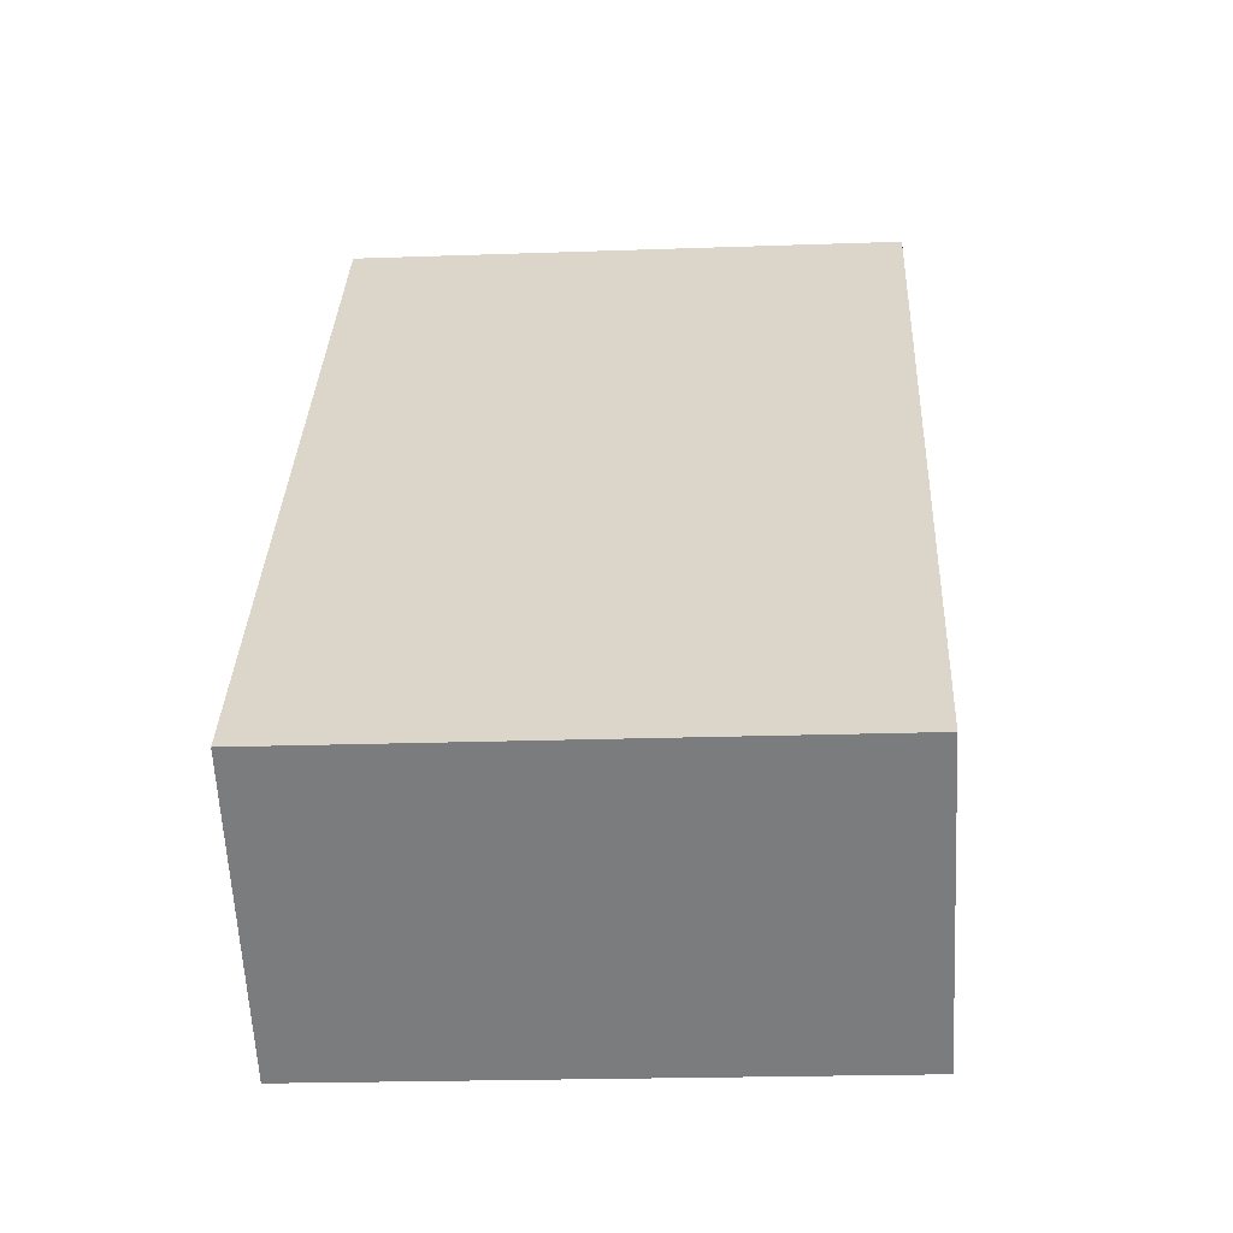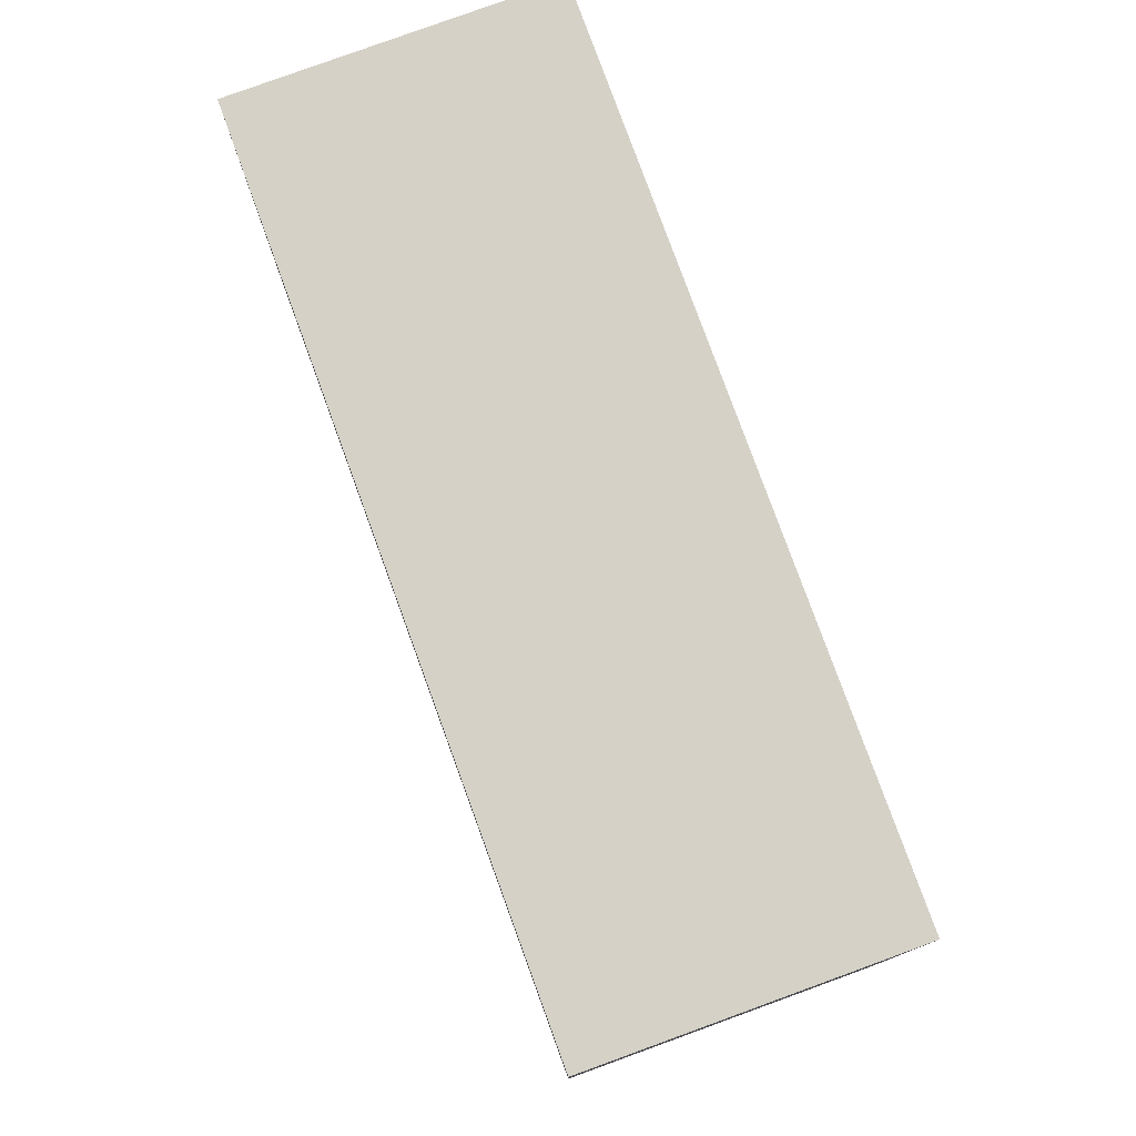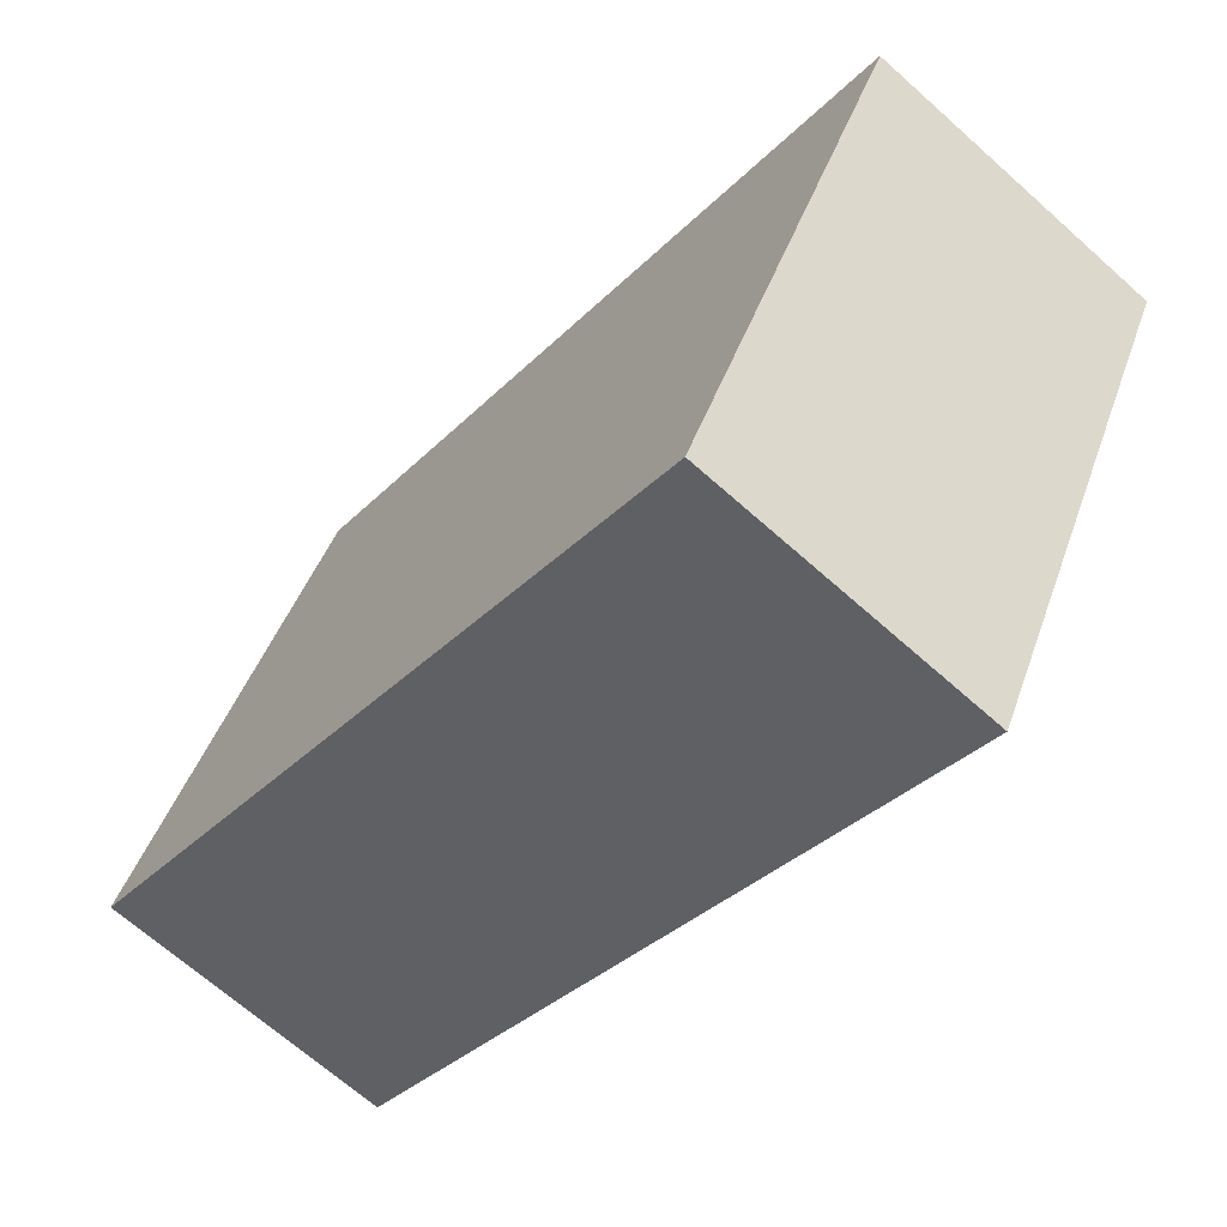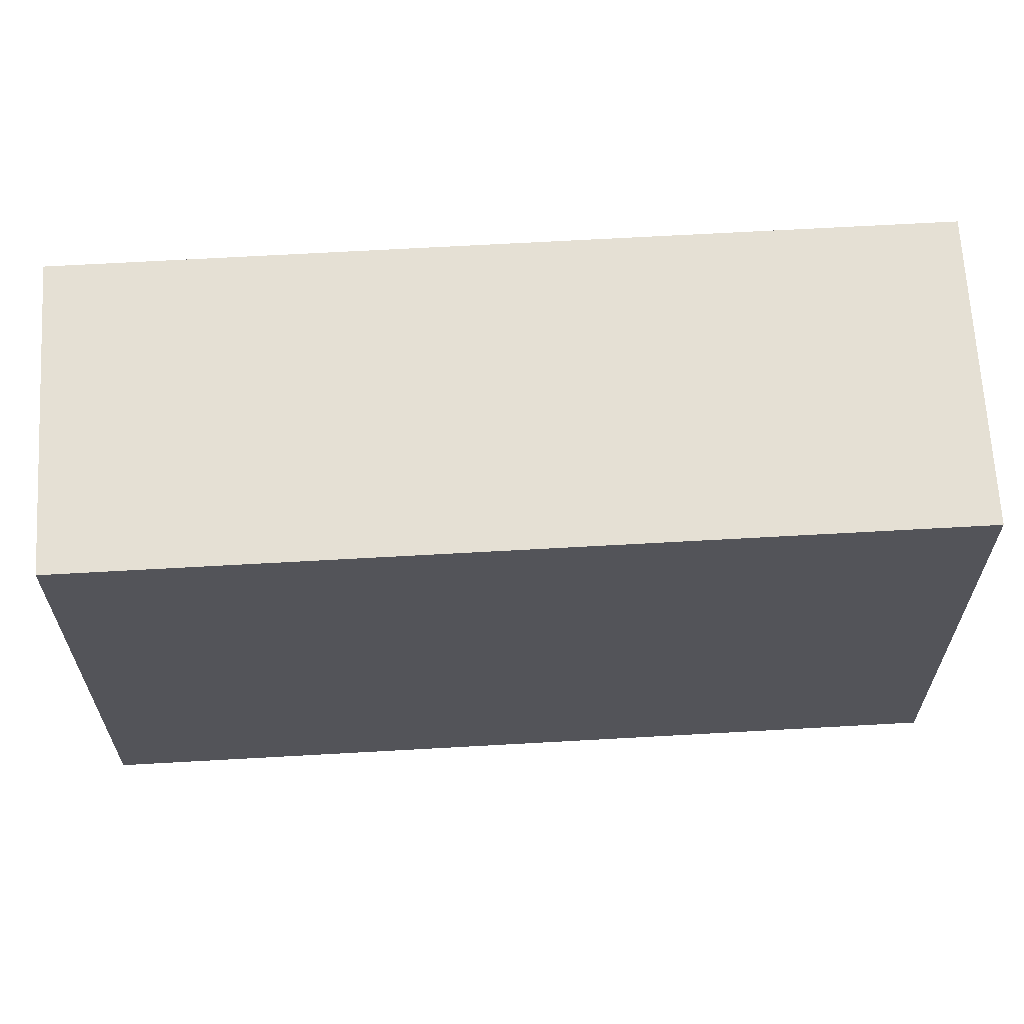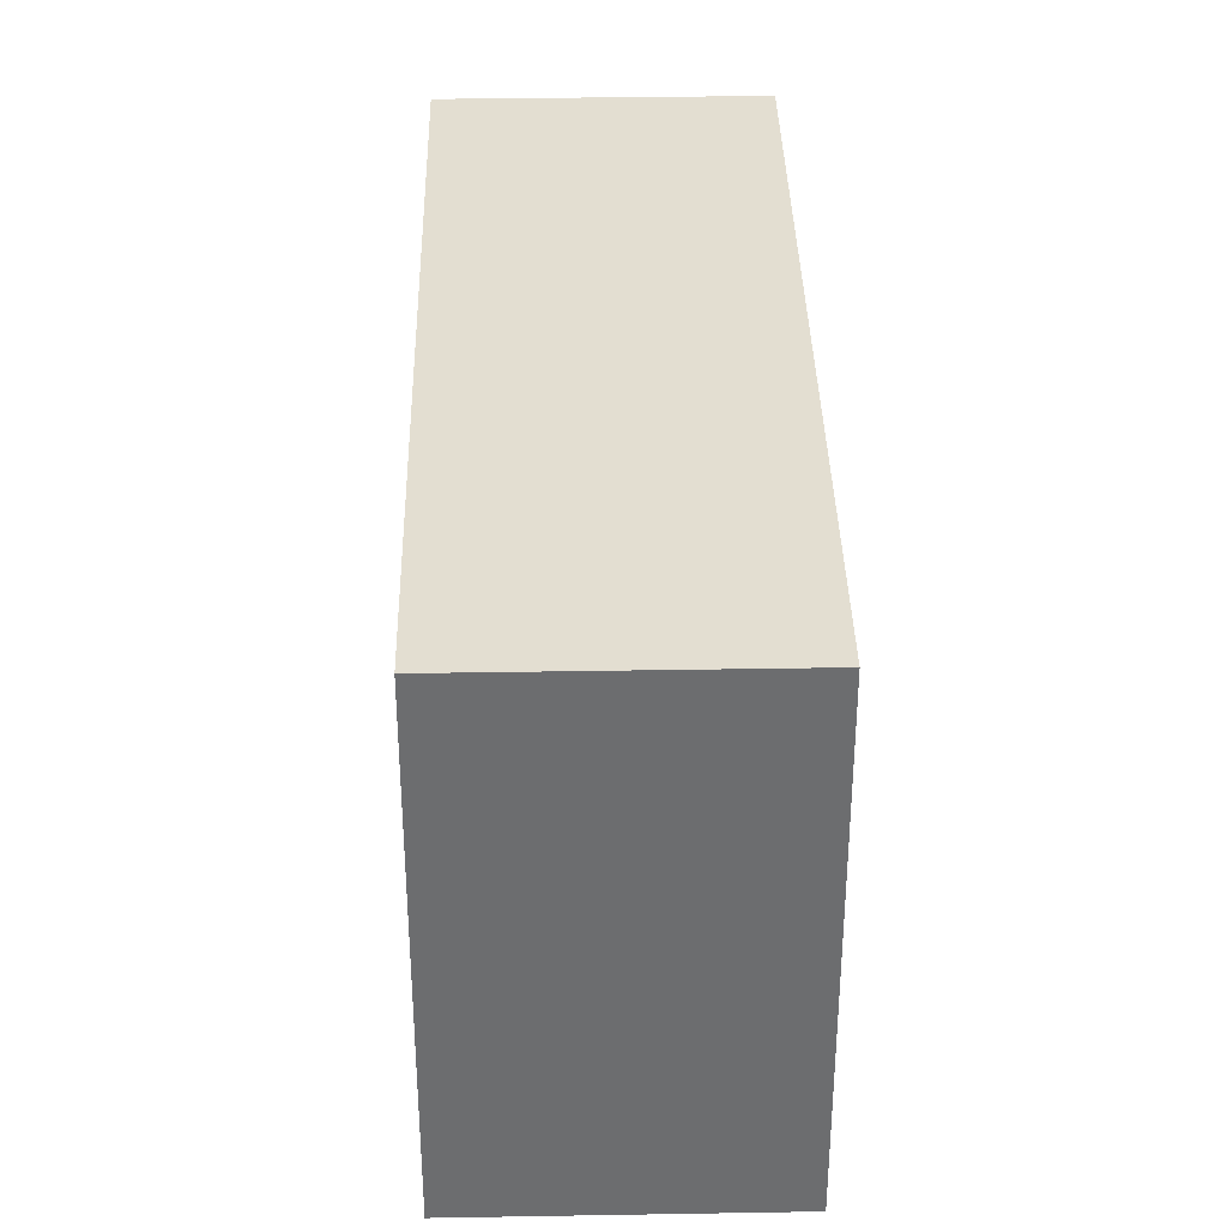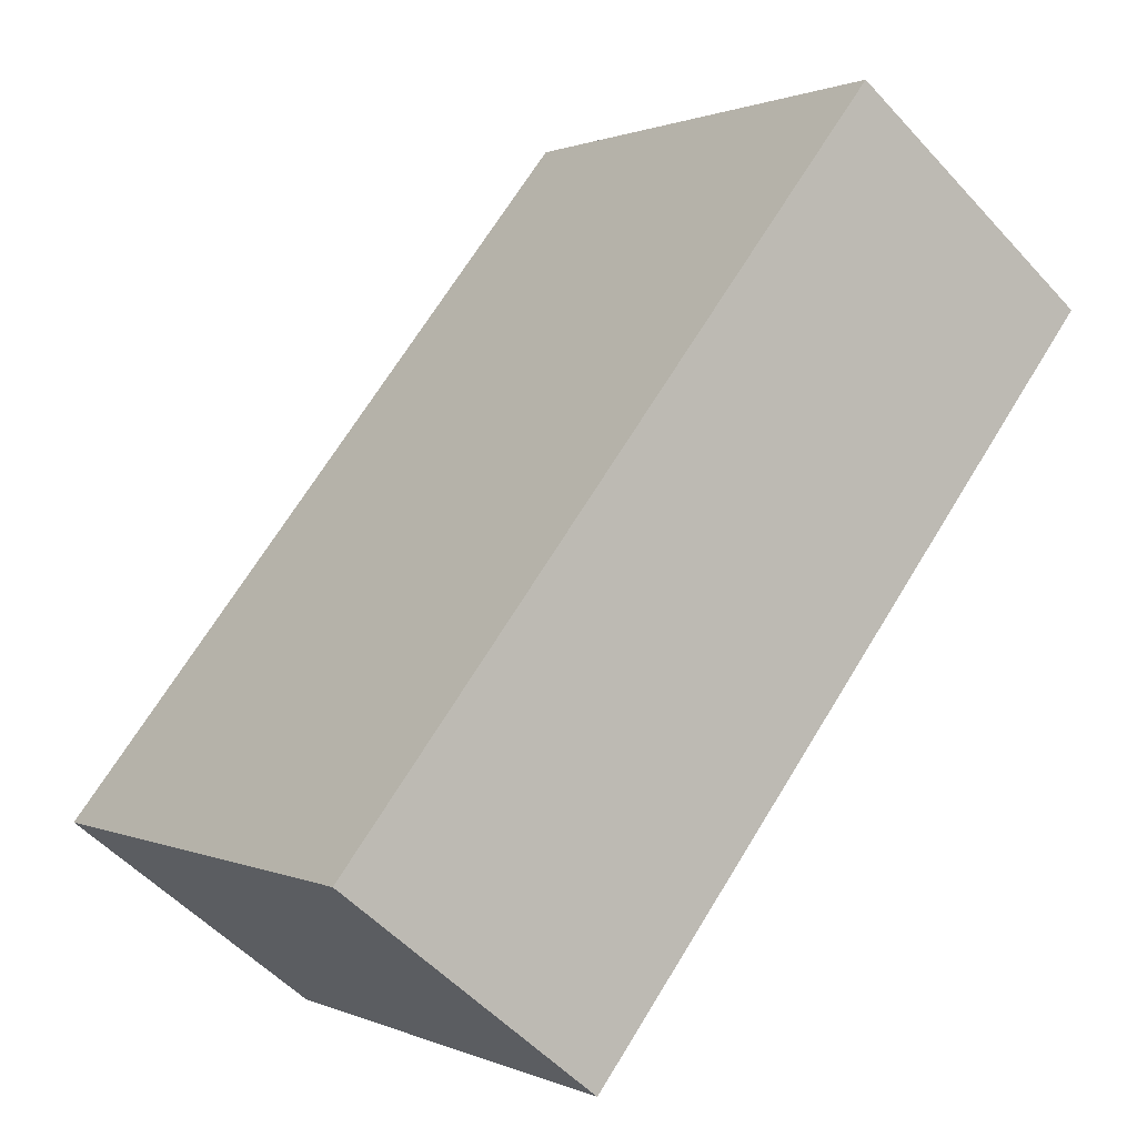
<metadata>
{"format":"obj","ext":"obj","renderer":"f3d","projection":"perspective","resolution":1024,"background":"white","views":[{"elev":-20.9,"azim":-86.3,"up":"+Z"},{"elev":79.2,"azim":18.0,"up":"+Y"},{"elev":43.7,"azim":18.5,"up":"+Z"},{"elev":65.9,"azim":124.8,"up":"+Y"},{"elev":36.2,"azim":-143.2,"up":"+Y"},{"elev":0.9,"azim":-32.5,"up":"+Z"}]}
</metadata>
<code>
v  2.207 2.224 2.819
v  1.027 2.224 -0.804
v  0 2.224 1.362e-16
v  3.234 2.224 2.016
v  1.027 4.923e-17 -0.804
v  0 0 0
v  2.207 -1.726e-16 2.819
v  3.234 -1.234e-16 2.016
g defaultobject
f 1 2 3
f 2 1 4
f 5 3 2
f 3 5 6
f 6 1 3
f 1 6 7
f 7 4 1
f 4 7 8
f 8 2 4
f 2 8 5
f 8 6 5
f 6 8 7

</code>
